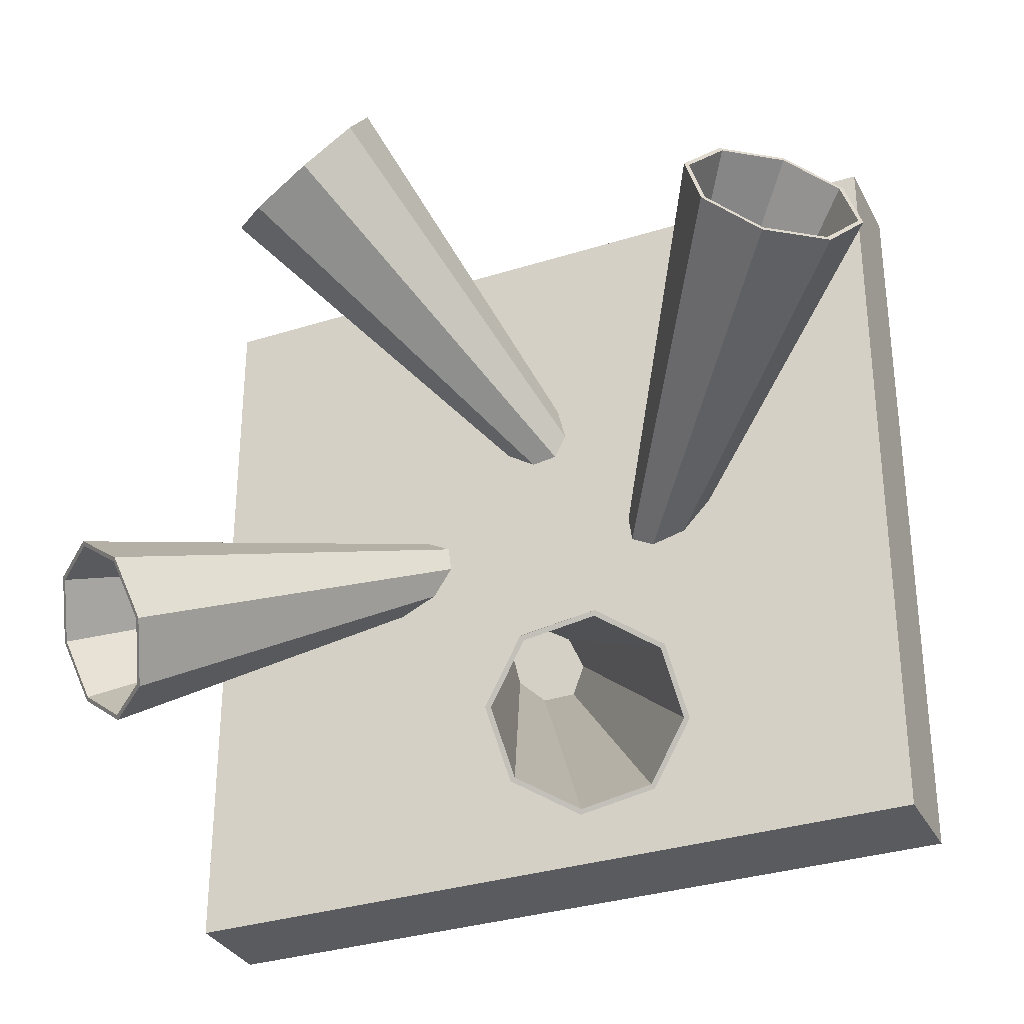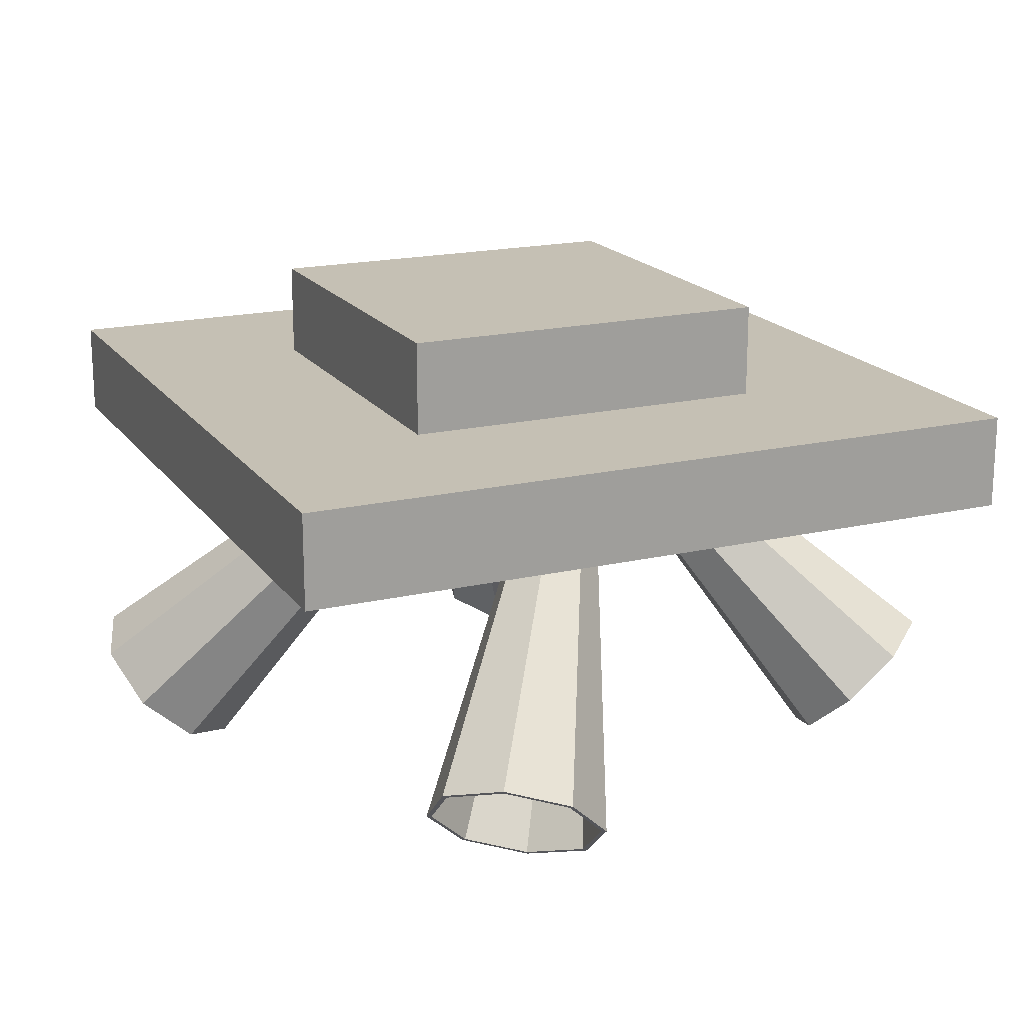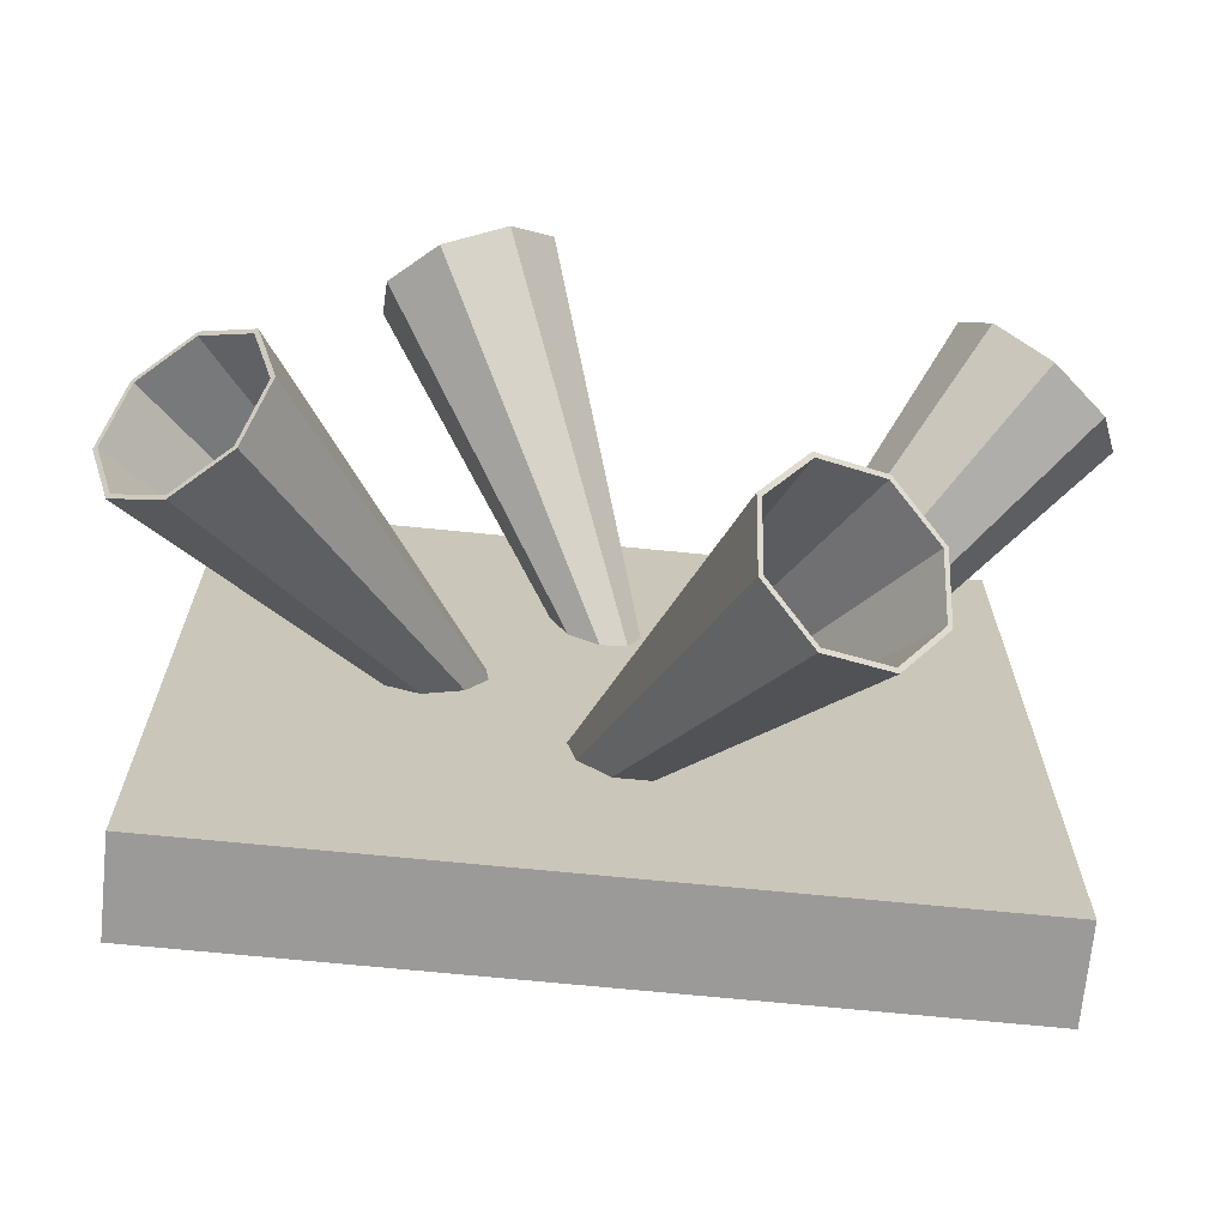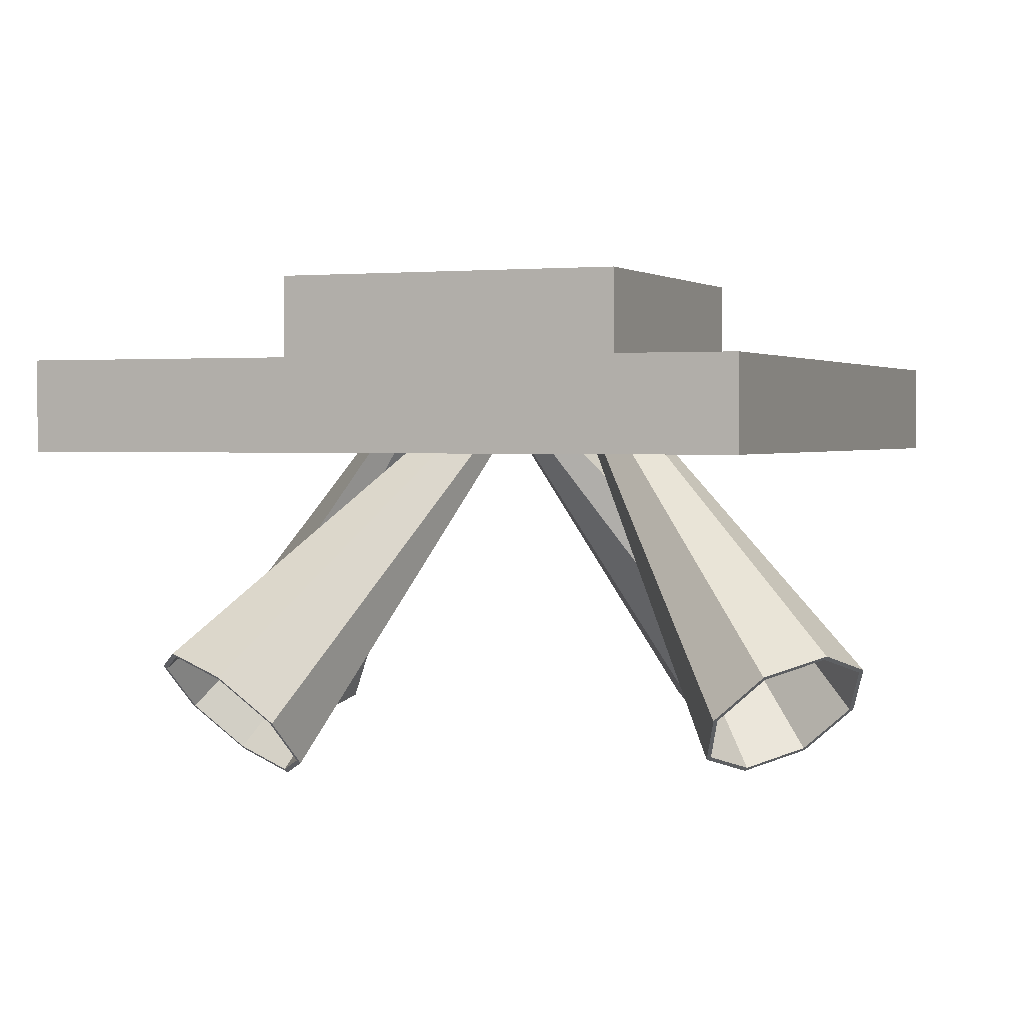
<metadata>
{"format":"obj","ext":"obj","renderer":"f3d","projection":"perspective","resolution":1024,"background":"white","views":[{"elev":-32.3,"azim":23.9,"up":"+Z"},{"elev":18.4,"azim":-24.3,"up":"+Y"},{"elev":-69.3,"azim":-5.7,"up":"+Z"},{"elev":2.1,"azim":112.2,"up":"+Y"}]}
</metadata>
<code>
o LightBase
v -2.143 3.911 0.104
v -1.857 3.911 -0.1041
v -2.177 3.911 -3.1e-05
v -2.143 3.911 -0.1041
v -1.857 3.911 0.104
v -2.055 3.911 0.1684
v -2.055 3.911 -0.1685
v -1.823 3.911 -3.1e-05
v -1.938 4 0.1902
v -1.938 4 -0.1902
v -2.162 4 0.1175
v -1.95 3.7 -0.03617
v -1.838 4 -0.1176
v -2.2 4 -3.1e-05
v -2.162 4 -0.1176
v -2.019 3.895 -0.05852
v -1.838 4 0.1175
v -2.062 4 0.1902
v -2.062 4 -0.1902
v -1.8 4 -3.1e-05
v -2.019 3.895 0.05846
v -1.95 3.895 0.03611
v -2.062 3.895 -3.1e-05
v -2.062 3.7 -3.1e-05
v -1.95 3.895 -0.03617
v -1.95 3.7 0.03611
v 0.04978 3.7 -1.964
v 0.04978 3.895 -2.036
v -0.06148 3.7 -2
v -0.06148 3.895 -2
v 0.04978 3.895 -1.964
v -0.01898 3.895 -1.942
v 0.2 4 -2
v -0.06177 4 -2.19
v -0.06177 4 -1.81
v 0.1618 4 -1.882
v -0.01898 3.895 -2.058
v -0.1618 4 -2.118
v -0.2 4 -2
v 0.1618 4 -2.118
v 0.04978 3.7 -2.036
v -0.1618 4 -1.882
v 0.06177 4 -2.19
v 0.06177 4 -1.81
v 2.05 3.7 0.03613
v 2.05 3.895 -0.03615
v 2 3.7 -0.0525
v 0.1771 3.911 -2
v -0.0547 3.911 -2.168
v -0.0547 3.911 -1.832
v 0.1433 3.911 -1.896
v -0.1433 3.911 -2.104
v -0.1771 3.911 -2
v 0.1433 3.911 -2.104
v -0.1433 3.911 -1.896
v 0.0547 3.911 -2.168
v 0.0547 3.911 -1.832
v -0.01898 3.7 -1.942
v -0.01898 3.7 -2.058
v 1.938 3.7 -1.1e-05
v 1.938 3.895 -1.1e-05
v 2.05 3.895 0.03613
v 1.981 3.895 0.05848
v 2.2 4 -1.1e-05
v 1.938 4 -0.1902
v 1.938 4 0.1902
v 2.162 4 0.1175
v 1.981 3.895 -0.0585
v 1.838 4 -0.1175
v 1.8 4 -1.1e-05
v 2.162 4 -0.1175
v 2.05 3.7 -0.03615
v 1.838 4 0.1175
v 2.062 4 -0.1902
v 2.062 4 0.1902
v 2.177 3.911 -1.1e-05
v 1.945 3.911 -0.1684
v 1.945 3.911 0.1684
v 2.143 3.911 0.1041
v 1.857 3.911 -0.1041
v 1.823 3.911 -1.1e-05
v 2.143 3.911 -0.1041
v 1.857 3.911 0.1041
v 2.055 3.911 -0.1684
v 2.055 3.911 0.1684
v 1.981 3.7 0.05848
v 1.981 3.7 -0.0585
v 0.04973 3.7 2.036
v 0.04973 3.895 1.964
v -0.06153 3.7 2
v -0.06153 3.895 2
v 0.04973 3.895 2.036
v -0.01903 3.895 2.059
v 0.1999 4 2
v -0.06182 4 1.81
v -0.06182 4 2.19
v 0.1618 4 2.118
v -0.01903 3.895 1.942
v -0.1619 4 1.882
v -0.2 4 2
v 0.1618 4 1.882
v 0.04973 3.7 1.964
v -0.1619 4 2.118
v 0.06173 4 1.81
v 0.06173 4 2.19
v 0.177 3.911 2
v -0.05475 3.911 1.832
v -0.05475 3.911 2.168
v 0.1433 3.911 2.104
v -0.1434 3.911 1.896
v -0.1771 3.911 2
v 0.1433 3.911 1.896
v -0.1434 3.911 2.104
v 0.05465 3.911 1.832
v 0.05465 3.911 2.168
v -0.01903 3.7 2.059
v -0.01903 3.7 1.942
v -1.945 3.911 -0.1685
v -1.945 3.911 0.1684
v -2.019 3.7 0.05846
v -2.019 3.7 -0.05852
f 9 5 17
f 19 4 15
f 9 6 119
f 10 7 19
f 20 2 13
f 10 2 118
f 20 5 8
f 14 4 3
f 18 1 6
f 14 1 11
f 21 1 23
f 16 4 7
f 23 4 16
f 16 118 25
f 7 118 16
f 21 119 6
f 1 21 6
f 4 23 3
f 21 23 24 120
f 9 119 5
f 19 7 4
f 9 18 6
f 10 118 7
f 20 8 2
f 10 13 2
f 22 119 21
f 20 17 5
f 14 15 4
f 18 11 1
f 14 3 1
f 5 119 22
f 25 118 2
f 22 8 5
f 22 21 120 26
f 2 8 25
f 23 1 3
f 25 8 22
f 16 25 12 121
f 25 22 26 12
f 23 16 121 24
f 120 24 121 12 26
f 37 28 41 59
f 28 31 27 41
f 30 37 59 29
f 58 29 59 41 27
f 28 48 31
f 54 48 28
f 31 32 58 27
f 31 48 51
f 86 60 87 72 45
f 61 68 87 60
f 46 62 45 72
f 68 46 72 87
f 28 56 54
f 39 53 55
f 35 42 55
f 39 38 52
f 33 36 51
f 43 40 54
f 33 48 54
f 43 56 49
f 44 35 50
f 34 49 52
f 44 57 51
f 32 30 29 58
f 52 30 53
f 55 32 50
f 32 57 50
f 49 56 37
f 37 56 28
f 30 52 37
f 37 52 49
f 32 55 30
f 30 55 53
f 51 57 31
f 31 57 32
f 39 55 42
f 35 55 50
f 39 52 53
f 33 51 48
f 43 54 56
f 33 54 40
f 43 49 34
f 44 50 57
f 34 52 38
f 44 51 36
f 46 76 62
f 82 76 46
f 62 63 86 45
f 62 76 79
f 46 84 82
f 70 81 83
f 66 73 83
f 70 69 80
f 64 67 79
f 74 71 82
f 64 76 82
f 74 84 77
f 75 66 78
f 65 77 80
f 75 85 79
f 63 61 60 86
f 80 61 81
f 83 63 78
f 63 85 78
f 77 84 68
f 68 84 46
f 61 80 68
f 68 80 77
f 63 83 61
f 61 83 81
f 79 85 62
f 62 85 63
f 70 83 73
f 66 83 78
f 70 80 81
f 64 79 76
f 74 82 84
f 64 82 71
f 74 77 65
f 75 78 85
f 65 80 69
f 75 79 67
f 116 90 117 102 88
f 91 98 117 90
f 89 92 88 102
f 98 89 102 117
f 89 106 92
f 112 106 89
f 92 93 116 88
f 92 106 109
f 89 114 112
f 100 111 113
f 96 103 113
f 100 99 110
f 94 97 109
f 104 101 112
f 94 106 112
f 104 114 107
f 105 96 108
f 95 107 110
f 105 115 109
f 93 91 90 116
f 110 91 111
f 113 93 108
f 93 115 108
f 107 114 98
f 98 114 89
f 91 110 98
f 98 110 107
f 93 113 91
f 91 113 111
f 109 115 92
f 92 115 93
f 100 113 103
f 96 113 108
f 100 110 111
f 94 109 106
f 104 112 114
f 94 112 101
f 104 107 95
f 105 108 115
f 95 110 99
f 105 109 97
o Room
v 8 2 -8
v -8 0 -8
v -8 2 8
v -8 0 8
v 8 0 8
v 8 0 -8
v 4 2 -4
v -4 4 -4
v -4 4 4
v -4 2 -4
v 4 4 4
v 4 4 -4
v 4 0 4
v -4 0 4
v -4 0 -4
v 4 0 -4
v -8 2 -8
v -4 2 4
v 4 2 4
v 8 2 8
f 137 127 123 136
f 126 134 135 125
f 123 125 135 136
f 137 134 126 127
f 137 136 135 134
f 128 131 138 122
f 124 139 140 141
f 140 128 122 141
f 139 124 138 131
f 129 133 132 130
f 138 123 127 122
f 124 141 126 125
f 138 124 125 123
f 122 127 126 141
f 130 132 140 139
f 128 140 132 133
f 129 131 128 133
f 129 130 139 131
o Light1
v 2.838 -4.695 -9.152
v 2.64 -6.904 -6.626
v -1.976 3.608 -0.03496
v 1.883 -5.61 -8.717
v 4.107 -4.316 -8.721
v 4.945 -4.695 -7.677
v 1.801 -6.525 -7.671
v 4.863 -5.61 -6.63
v 3.908 -6.525 -6.195
v 1.796 -5.61 -8.778
v 2.597 -6.979 -6.565
v 3.939 -6.578 -6.109
v 4.149 -4.241 -8.782
v 2.807 -4.642 -9.238
v -2.016 3.678 0.0233
v 4.95 -5.61 -6.569
v 5.037 -4.642 -7.677
v 1.709 -6.578 -7.671
v -1.954 3.763 0.08494
v -2.005 3.798 0.006481
v -1.992 3.578 -0.01077
v -2.085 3.656 0.1217
v -1.997 3.623 -0.06828
v -2.014 3.593 -0.04392
v -2.136 3.692 0.04322
v -1.954 3.593 -0.001953
v -2.096 3.763 -0.01438
v -1.994 3.692 0.1425
v -1.937 3.623 -0.02632
v -1.958 3.638 -0.05947
v -2.014 3.622 -0.1309
v -2.054 3.551 -0.07328
v -2.004 3.516 0.00518
v -1.913 3.551 0.02604
v -1.872 3.622 -0.03156
v -1.923 3.658 -0.11
f 144 142 146
f 144 150 143
f 144 148 145
f 144 147 149
f 144 145 142
f 144 146 147
f 144 143 148
f 144 149 150
f 155 151 156
f 156 152 153
f 156 154 155
f 156 159 152
f 156 157 158
f 159 156 151
f 158 154 156
f 157 156 153
f 142 155 154 146
f 146 154 158 147
f 145 151 155 142
f 145 148 159 151
f 143 152 159 148
f 150 153 152 143
f 150 149 157 153
f 147 158 157 149
f 172 168 161 177
f 163 166 173 174
f 174 175 169 163
f 160 169 175 176
f 166 168 172 173
f 161 168 166 163 169 160
f 176 177 161 160
f 164 165 173 172
f 162 167 175 174
f 167 170 176 175
f 165 162 174 173
f 171 164 172 177
f 170 171 177 176
f 164 171 170 167 162 165
o Light2
v 7.671 -6.525 1.801
v 6.63 -5.61 4.863
v 0.03496 3.608 -1.976
v 6.626 -6.904 2.64
v 8.717 -5.61 1.883
v 9.152 -4.695 2.838
v 6.195 -6.525 3.908
v 8.721 -4.316 4.107
v 7.677 -4.695 4.945
v 6.565 -6.979 2.597
v 6.57 -5.61 4.95
v 7.677 -4.642 5.037
v 8.778 -5.61 1.796
v 7.671 -6.578 1.709
v -0.0233 3.678 -2.016
v 8.782 -4.241 4.149
v 9.238 -4.642 2.807
v 6.109 -6.578 3.939
v 0.01449 3.789 -2.051
v -0.006728 3.727 -2.127
v 0.01087 3.608 -1.941
v -0.0429 3.789 -1.969
v 0.001902 3.582 -1.973
v -0.1426 3.666 -2.039
v -0.08526 3.666 -2.121
v 0.06833 3.634 -1.978
v 0.02616 3.582 -2.007
v 0.05936 3.608 -2.01
v 0.04407 3.634 -1.943
v -0.1214 3.727 -1.963
v -0.004929 3.587 -1.881
v -0.02615 3.525 -1.957
v 0.03124 3.525 -2.039
v 0.1098 3.587 -2.045
v 0.0736 3.648 -1.887
v 0.131 3.648 -1.969
f 180 178 182
f 180 186 179
f 180 184 181
f 180 183 185
f 180 181 178
f 180 182 183
f 180 179 184
f 180 185 186
f 191 187 192
f 192 188 189
f 192 190 191
f 192 195 188
f 192 193 194
f 195 192 187
f 194 190 192
f 193 192 189
f 178 191 190 182
f 182 190 194 183
f 181 187 191 178
f 181 184 195 187
f 179 188 195 184
f 186 189 188 179
f 186 185 193 189
f 183 194 193 185
f 208 212 199 207
f 207 201 209 208
f 210 202 197 211
f 201 202 210 209
f 196 199 212 213
f 197 202 201 207 199 196
f 213 211 197 196
f 200 198 208 209
f 205 204 210 211
f 204 200 209 210
f 198 206 212 208
f 206 203 213 212
f 203 205 211 213
f 200 204 205 203 206 198
o Light4
v -7.677 -4.695 -4.945
v -8.717 -5.61 -1.883
v -0.03496 3.608 1.976
v -8.721 -4.316 -4.107
v -6.63 -5.61 -4.863
v -6.195 -6.525 -3.908
v -9.152 -4.695 -2.838
v -6.626 -6.904 -2.64
v -7.671 -6.525 -1.801
v -8.782 -4.241 -4.149
v -8.778 -5.61 -1.796
v -7.671 -6.578 -1.709
v -6.57 -5.61 -4.95
v -7.677 -4.642 -5.037
v 0.0233 3.678 2.016
v -6.565 -6.979 -2.597
v -6.109 -6.578 -3.939
v -9.238 -4.642 -2.807
v 0.1426 3.666 2.039
v -0.01086 3.608 1.941
v -0.06832 3.634 1.978
v 0.04291 3.789 1.969
v 0.08526 3.666 2.121
v -0.01446 3.789 2.051
v -0.001918 3.582 1.973
v -0.05937 3.608 2.01
v -0.04405 3.634 1.943
v -0.02618 3.582 2.007
v 0.1215 3.727 1.963
v 0.00671 3.727 2.127
v -0.131 3.648 1.969
v -0.1098 3.587 2.045
v -0.07359 3.648 1.887
v -0.03125 3.525 2.039
v 0.02612 3.525 1.957
v 0.004951 3.587 1.881
f 216 214 218
f 216 222 215
f 216 220 217
f 216 219 221
f 216 217 214
f 216 218 219
f 216 215 220
f 216 221 222
f 227 223 228
f 228 224 225
f 228 226 227
f 228 231 224
f 228 229 230
f 231 228 223
f 230 226 228
f 229 228 225
f 214 227 226 218
f 218 226 230 219
f 217 223 227 214
f 217 220 231 223
f 215 224 231 220
f 222 225 224 215
f 222 221 229 225
f 219 230 229 221
f 246 235 242 249
f 245 247 236 243
f 237 235 246 244
f 248 249 242 232
f 232 236 247 248
f 243 237 244 245
f 237 243 236 232 242 235
f 234 239 245 244
f 240 234 244 246
f 239 241 247 245
f 241 238 248 247
f 233 240 246 249
f 238 233 249 248
f 234 240 233 238 241 239
o Light3
v -3.908 -6.525 6.195
v -4.107 -4.316 8.721
v 1.976 3.608 0.03496
v -4.863 -5.61 6.63
v -2.64 -6.904 6.626
v -1.801 -6.525 7.671
v -4.945 -4.695 7.677
v -1.883 -5.61 8.717
v -2.838 -4.695 9.152
v -4.95 -5.61 6.57
v -4.149 -4.241 8.782
v -2.807 -4.642 9.238
v -2.597 -6.979 6.565
v -3.939 -6.578 6.109
v 2.016 3.678 -0.0233
v -1.796 -5.61 8.778
v -1.709 -6.578 7.671
v -5.037 -4.642 7.677
v 2.136 3.692 -0.04323
v 2.085 3.656 -0.1217
v 1.958 3.638 0.05949
v 1.954 3.763 -0.08495
v 1.937 3.623 0.02635
v 1.994 3.692 -0.1425
v 2.096 3.763 0.01437
v 2.014 3.593 0.04395
v 1.954 3.593 0.001988
v 1.992 3.578 0.0108
v 1.997 3.623 0.06831
v 2.005 3.798 -0.006488
v 1.913 3.551 -0.02601
v 2.004 3.516 -0.005146
v 1.872 3.622 0.03159
v 1.923 3.658 0.1101
v 2.014 3.622 0.1309
v 2.054 3.551 0.07331
f 252 250 254
f 252 258 251
f 252 256 253
f 252 255 257
f 252 253 250
f 252 254 255
f 252 251 256
f 252 257 258
f 263 259 264
f 264 260 261
f 264 262 263
f 264 267 260
f 264 265 266
f 267 264 259
f 266 262 264
f 265 264 261
f 250 263 262 254
f 254 262 266 255
f 253 259 263 250
f 253 256 267 259
f 251 260 267 256
f 258 261 260 251
f 258 257 265 261
f 255 266 265 257
f 283 284 274 279
f 268 274 284 285
f 285 281 269 268
f 269 273 271 279 274 268
f 271 273 280 282
f 280 273 269 281
f 279 271 282 283
f 277 276 280 281
f 276 272 282 280
f 270 278 284 283
f 278 275 285 284
f 272 270 283 282
f 275 277 281 285
f 277 275 278 270 272 276
o Ball
v -0.25 3.083 1e-06
v -0.125 2.217 -0.2165
v -0.25 2.217 0
v -0.2165 2.217 0.125
v -0.125 3.083 0.2165
v -0.2165 2.217 -0.125
v 0 3.083 -0.25
v 0.125 3.083 -0.2165
v 0.125 2.217 0.2165
v 0.125 2.217 -0.2165
v -0 2.217 -0.25
v 0.2165 3.083 -0.125
v 0.25 3.083 1e-06
v 0.125 3.083 0.2165
v -0.2165 3.083 0.125
v -0.125 2.217 0.2165
v 0 2.217 0.25
v 0 2.15 0
v -0.2165 3.083 -0.125
v 0.2165 3.083 0.125
v 0 3.15 1e-06
v 0.25 2.217 0
v 0.2165 2.217 -0.125
v 0.2165 2.217 0.125
v -0.125 3.083 -0.2165
v -0.4332 2.9 0
v 0 2.9 0.4332
v -0.2166 2.9 0.3751
v 0 2.9 -0.4332
v 0.2166 2.9 -0.3751
v 0.3751 2.9 -0.2166
v 0.4332 2.9 0
v 0.2166 2.9 0.3751
v -0.3751 2.9 0.2166
v -0.3751 2.9 -0.2166
v 0.3751 2.9 0.2166
v -0.2166 2.9 -0.3751
v -0.5007 2.65 0
v -0 2.65 0.5007
v -0.2504 2.65 0.4336
v -0 2.65 -0.5007
v 0.2504 2.65 -0.4336
v 0.4336 2.65 -0.2504
v 0.5007 2.65 0
v 0.2504 2.65 0.4336
v -0.4336 2.65 0.2504
v -0.4336 2.65 -0.2504
v 0.4336 2.65 0.2504
v -0.2504 2.65 -0.4336
v -0.4332 2.4 0
v -0 2.4 0.4332
v -0.2166 2.4 0.3752
v -0 2.4 -0.4332
v 0.2166 2.4 -0.3752
v 0.3752 2.4 -0.2166
v 0.4332 2.4 0
v 0.2166 2.4 0.3752
v -0.3752 2.4 0.2166
v -0.3752 2.4 -0.2166
v 0.3752 2.4 0.2166
v -0.2166 2.4 -0.3752
v 0 3.083 0.25
v 0.01879 3.133 -0.01879
v -0.01879 3.133 -0.01879
v 0.01879 3.133 0.01879
v -0.01879 3.133 0.01879
v 0.01879 4 -0.01879
v -0.01879 4 -0.01879
v 0.01879 4 0.01879
v -0.01879 4 0.01879
f 297 306 298
f 294 302 303
f 289 288 303
f 306 304 286
f 305 306 299
f 306 300 290
f 308 307 303
f 296 295 303
f 287 296 303
f 307 309 303
f 291 287 303
f 302 301 303
f 288 291 303
f 301 289 303
f 295 308 303
f 292 306 293
f 298 306 305
f 309 294 303
f 306 286 300
f 306 292 310
f 304 306 310
f 306 297 293
f 299 306 347
f 290 347 306
f 289 301 337 343
f 302 336 337 301
f 294 342 336 302
f 294 309 345 342
f 309 307 341 345
f 307 308 340 341
f 295 339 340 308
f 295 296 338 339
f 296 287 346 338
f 291 344 346 287
f 288 335 344 291
f 289 343 335 288
f 298 317 316 297
f 305 321 317 298
f 299 318 321 305
f 318 299 347 312
f 312 347 290 313
f 300 319 313 290
f 300 286 311 319
f 286 304 320 311
f 322 320 304 310
f 292 314 322 310
f 293 315 314 292
f 315 293 297 316
f 315 316 328 327
f 315 327 326 314
f 314 326 334 322
f 320 322 334 332
f 311 320 332 323
f 319 311 323 331
f 319 331 325 313
f 312 313 325 324
f 318 312 324 330
f 318 330 333 321
f 321 333 329 317
f 317 329 328 316
f 333 345 341 329
f 329 341 340 328
f 327 328 340 339
f 327 339 338 326
f 326 338 346 334
f 332 334 346 344
f 323 332 344 335
f 331 323 335 343
f 331 343 337 325
f 324 325 337 336
f 330 324 336 342
f 330 342 345 333
f 349 351 355 353
f 348 349 353 352
f 350 348 352 354
f 351 350 354 355

</code>
